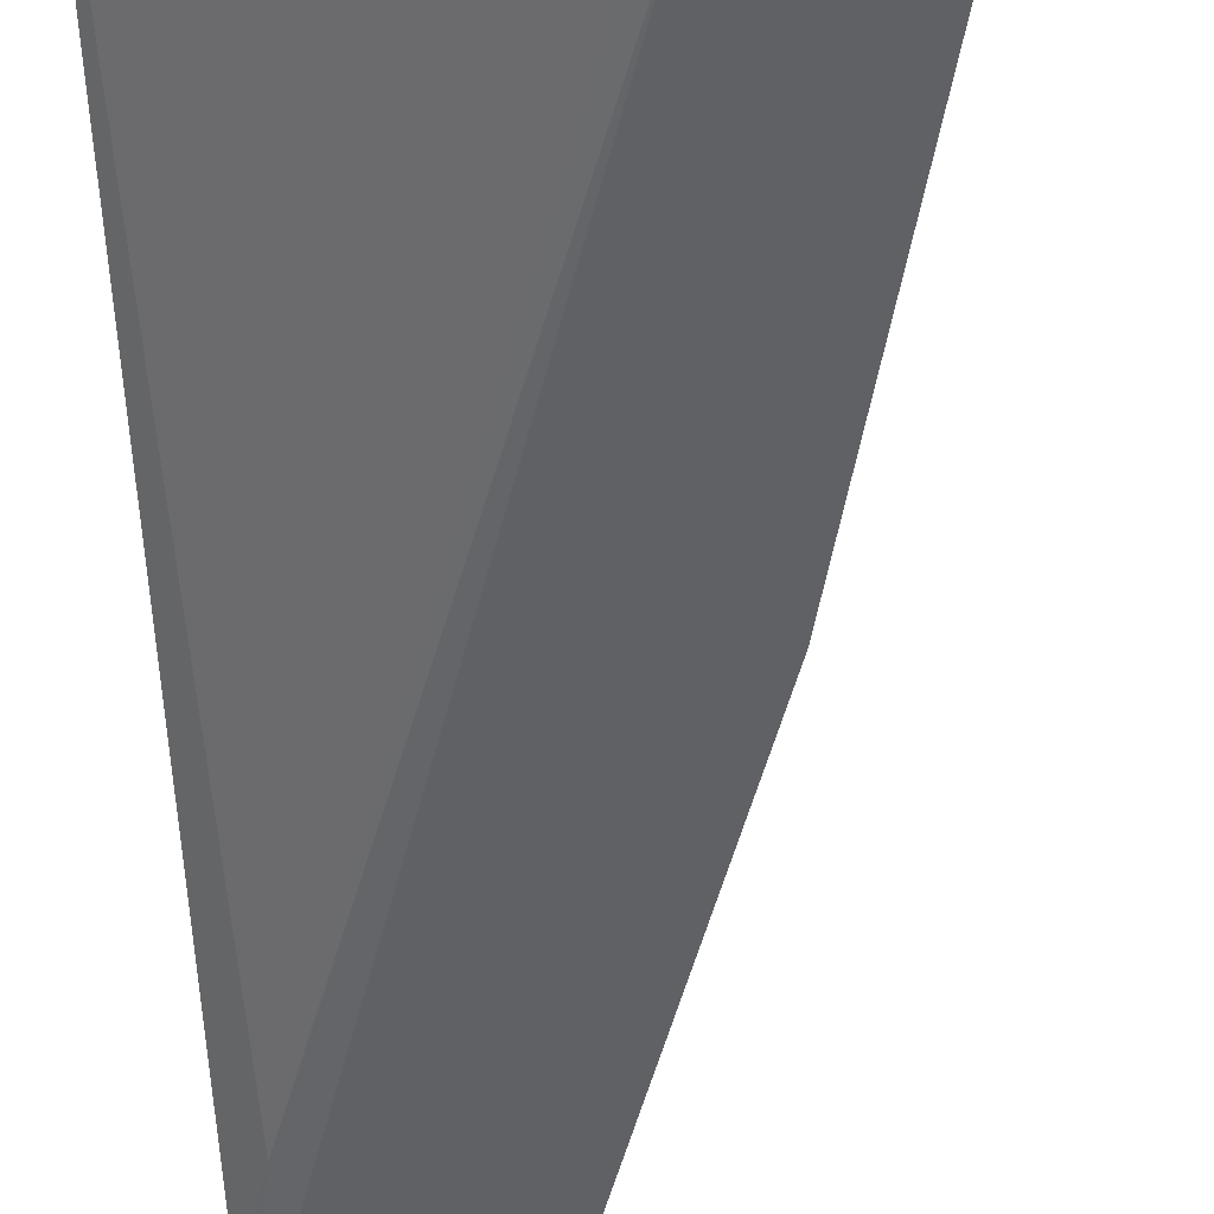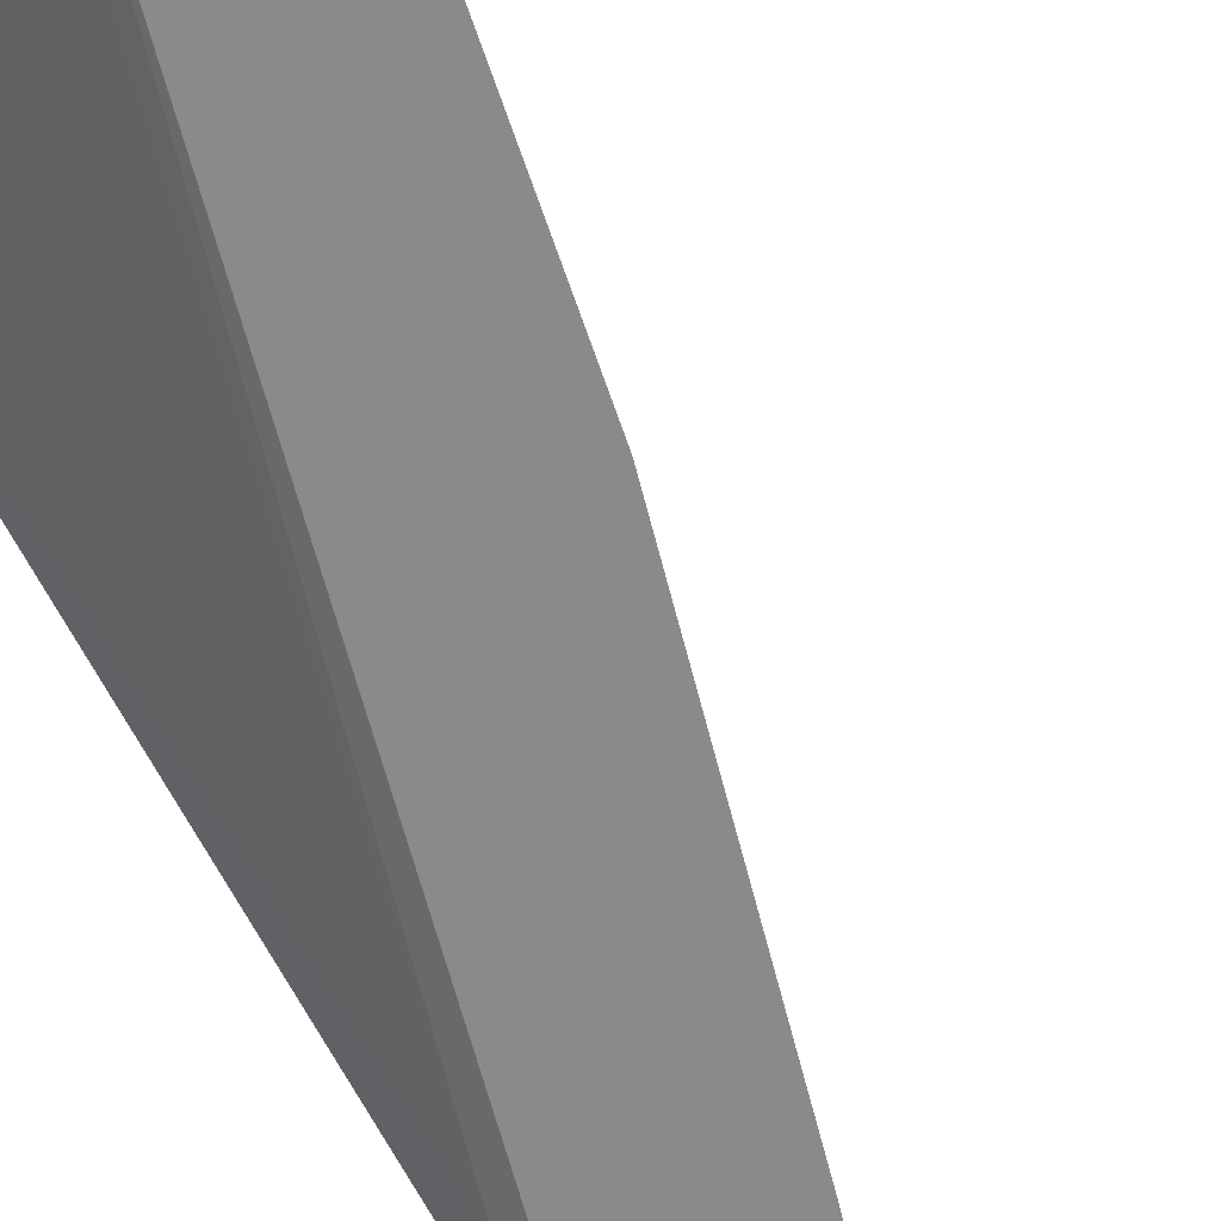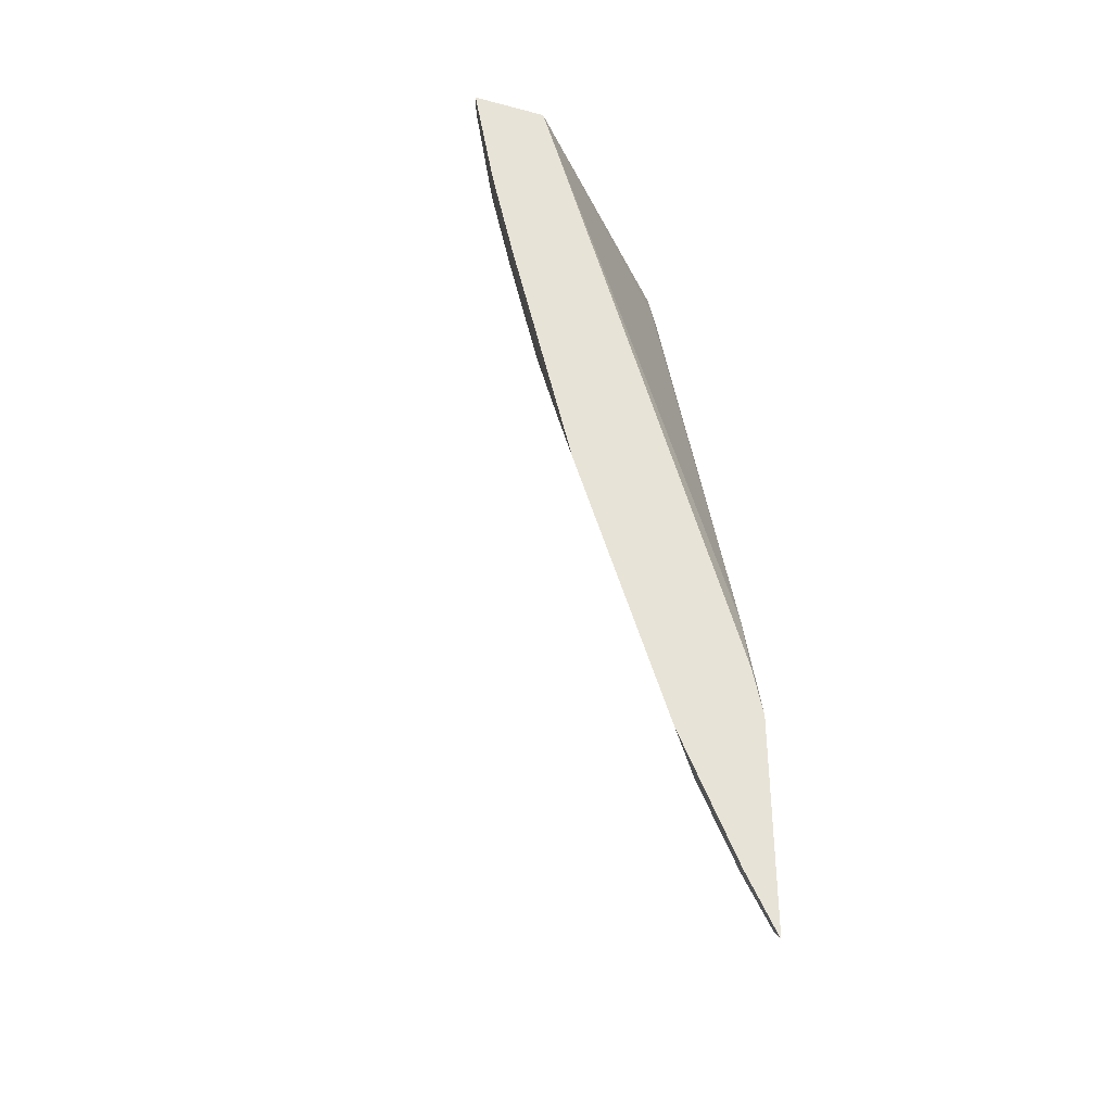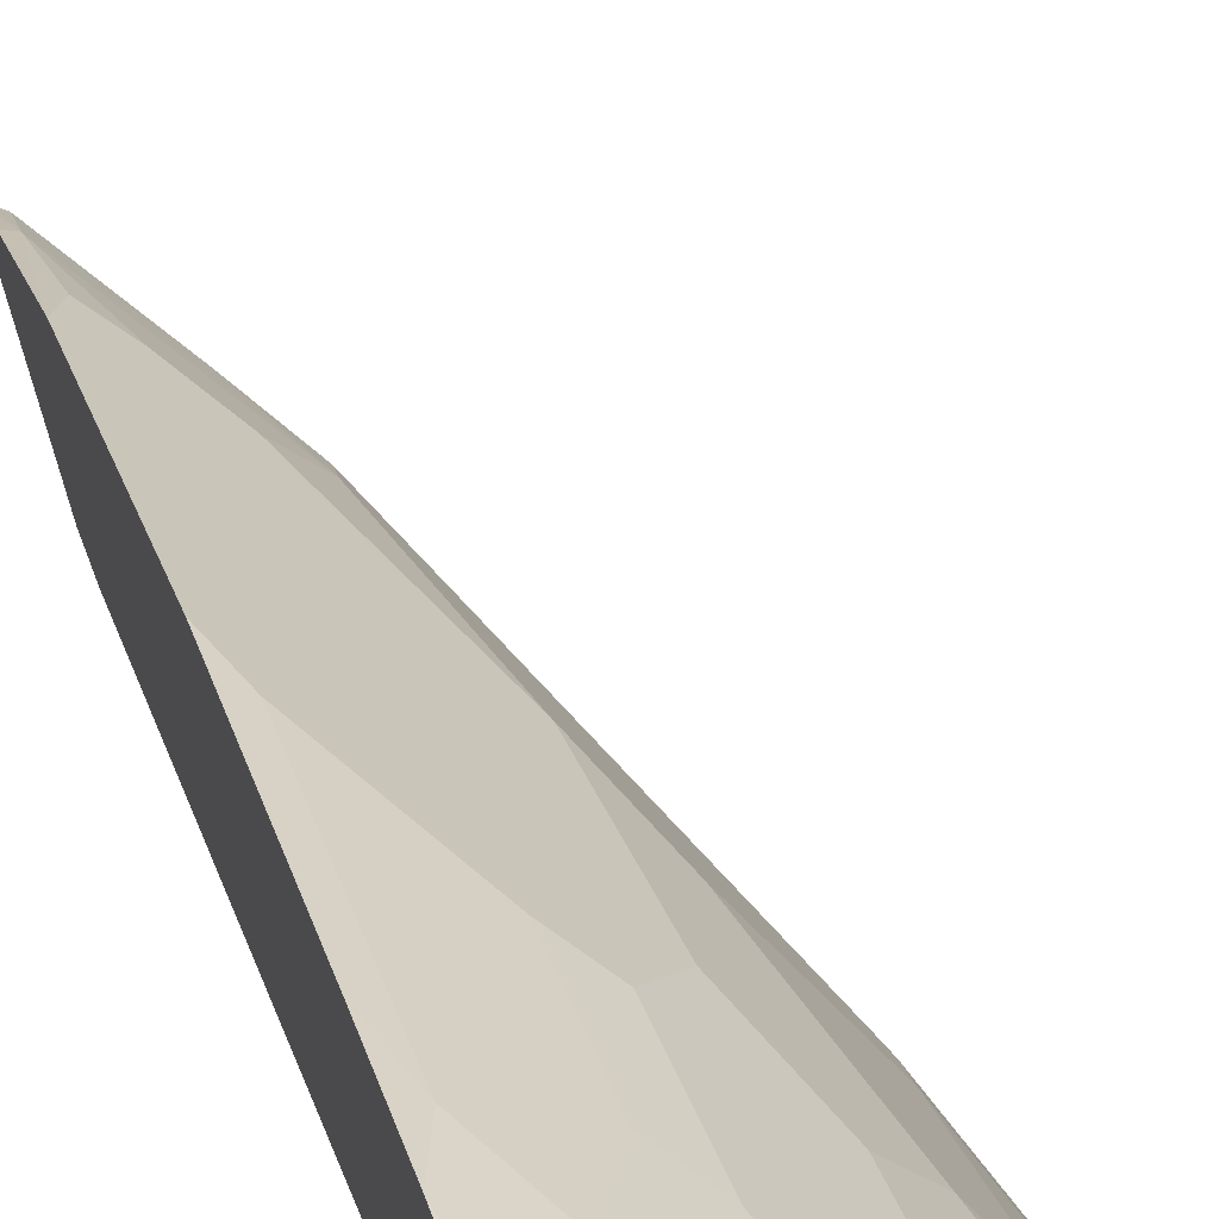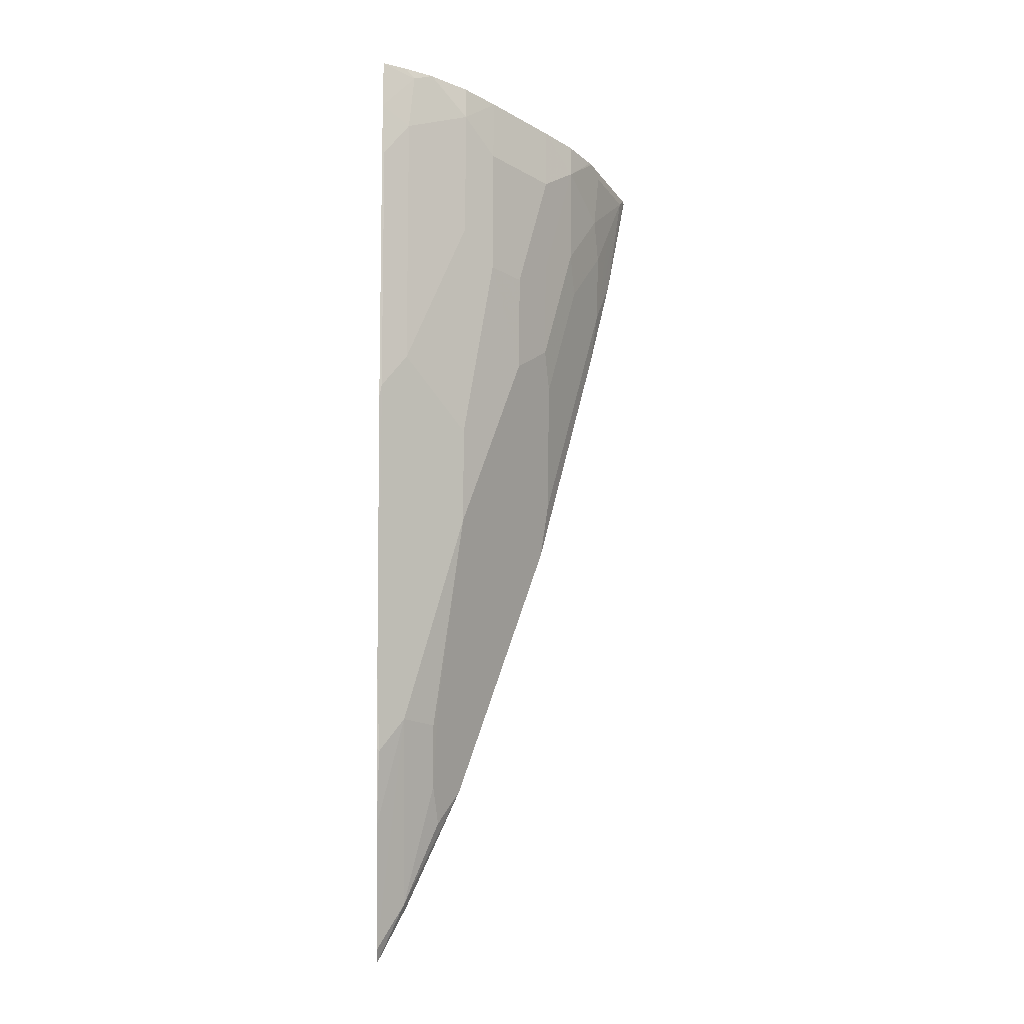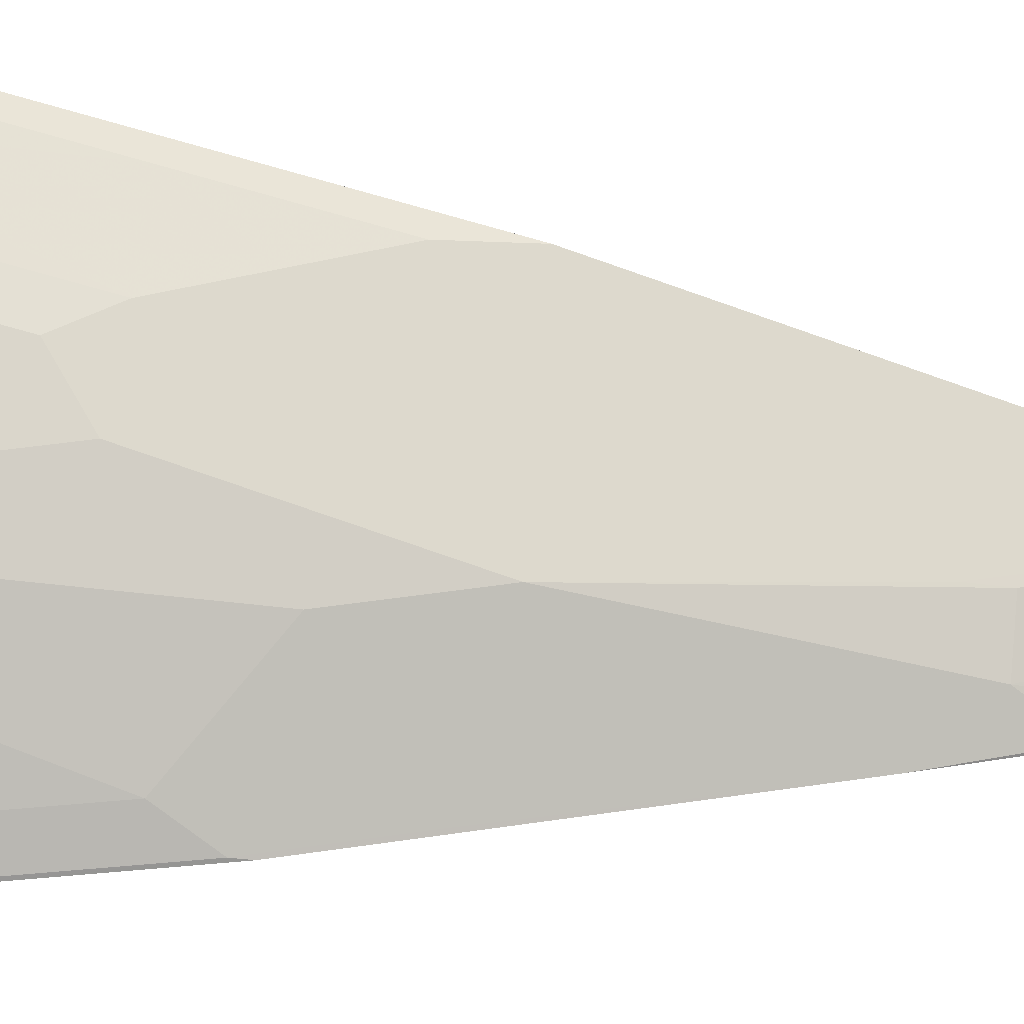
<metadata>
{"format":"obj","ext":"obj","renderer":"f3d","projection":"perspective","resolution":1024,"background":"white","views":[{"elev":-48.3,"azim":-175.3,"up":"+Z"},{"elev":-63.5,"azim":-147.4,"up":"+Z"},{"elev":-36.3,"azim":71.1,"up":"+Y"},{"elev":43.7,"azim":164.4,"up":"+Z"},{"elev":-19.3,"azim":-91.1,"up":"+Y"},{"elev":36.7,"azim":-83.2,"up":"+Z"}]}
</metadata>
<code>
v -0.2509 0.3381 0.5085
v -0.4864 0.3381 0.295
v -0.2509 0.3381 0.5853
v -0.2509 0.3132 0.5007
v -0.4591 0.2922 0.3026
v -0.563 0.3381 0.295
v -0.4668 0.2844 0.295
v -0.2567 0.3381 0.5838
v -0.2509 0.2193 0.5633
v -0.2509 -0.3363 0.305
v -0.2713 -0.2712 0.3026
v -0.5478 0.3287 0.3287
v -0.5525 0.3381 0.3193
v -0.5569 0.2883 0.295
v -0.2509 -0.3851 0.295
v -0.2661 0.3381 0.5791
v -0.2661 0.3287 0.5791
v -0.2661 0.1722 0.5478
v -0.2509 0.1176 0.5398
v -0.5384 0.3381 0.3475
v -0.5426 0.2712 0.3235
v -0.5113 0.3026 0.3861
v -0.549 0.2372 0.295
v -0.5478 0.2347 0.2974
v -0.2509 -0.6042 0.295
v -0.2849 0.3381 0.5697
v -0.3193 0.3381 0.5525
v -0.3287 0.3287 0.5478
v -0.3235 0.2712 0.5426
v -0.2817 0.2817 0.5635
v -0.2661 0.0469 0.5165
v -0.2974 0.2347 0.5478
v -0.2661 -0.07826 0.4852
v -0.2509 -0.1329 0.4772
v -0.5372 0.3381 0.3494
v -0.5113 0.1461 0.3235
v -0.48 0.2712 0.4174
v -0.4808 0.3381 0.4183
v -0.5113 0.3381 0.3861
v -0.5364 0.3381 0.3506
v -0.48 0.1773 0.3861
v -0.4487 0.1461 0.4174
v -0.5483 0.2342 0.295
v -0.5141 0.09717 0.295
v -0.4852 -0.01573 0.2974
v -0.2509 -0.5445 0.3255
v -0.2609 -0.5426 0.3235
v -0.2554 -0.5997 0.295
v -0.3475 0.3381 0.5384
v -0.3861 0.3026 0.5113
v -0.3548 0.2087 0.5113
v -0.3287 0.1722 0.5165
v -0.3287 0.0469 0.4852
v -0.2974 -0.01573 0.4852
v -0.2922 -0.04183 0.48
v -0.2509 -0.4146 0.3833
v -0.48 0.0208 0.3235
v -0.4487 0.2712 0.4487
v -0.4182 0.3381 0.4808
v -0.4174 -0.04183 0.3861
v -0.3861 0.05216 0.4487
v -0.4174 0.1461 0.4487
v -0.3861 -0.04183 0.4174
v -0.4857 -0.01619 0.295
v -0.4827 -0.02799 0.295
v -0.4539 -0.1096 0.2974
v -0.3913 -0.1722 0.36
v -0.2637 -0.5914 0.295
v -0.2661 -0.4539 0.36
v -0.2922 -0.4173 0.3548
v -0.2922 -0.48 0.3235
v -0.3494 0.3381 0.5372
v -0.3506 0.3381 0.5363
v -0.3861 0.3381 0.5113
v -0.4174 0.2712 0.48
v -0.3861 0.1773 0.48
v -0.3548 0.08343 0.48
v -0.3496 -0.1305 0.4122
v -0.2557 -0.4122 0.3809
v -0.3861 -0.1356 0.3861
v -0.3287 -0.3287 0.36
v -0.3889 -0.3097 0.295
v -0.3548 -0.3547 0.3235
v -0.3262 -0.4661 0.295
v -0.3235 -0.3547 0.3548
v -0.3613 -0.3888 0.295
v -0.36 -0.3912 0.2974
f 41 60 42
f 42 61 62
f 42 62 75
f 42 75 58
f 42 60 63
f 42 63 61
f 44 64 45
f 45 64 65
f 47 70 71
f 45 82 66
f 45 66 67
f 45 67 60
f 45 60 57
f 46 56 47
f 47 68 48
f 47 56 69
f 47 69 70
f 45 65 82
f 41 57 60
f 31 53 54
f 37 42 58
f 47 71 68
f 25 46 47
f 25 47 48
f 27 49 28
f 28 49 50
f 28 50 29
f 29 32 30
f 29 50 51
f 38 58 59
f 29 51 52
f 31 32 53
f 31 54 33
f 32 52 53
f 33 54 55
f 33 55 34
f 34 55 56
f 36 45 57
f 37 58 38
f 29 52 32
f 49 72 50
f 61 75 62
f 50 73 74
f 84 87 86
f 66 82 67
f 67 82 83
f 67 83 80
f 68 71 83
f 68 83 84
f 69 79 81
f 69 81 70
f 63 81 78
f 70 85 83
f 70 81 85
f 78 81 79
f 80 83 85
f 80 85 81
f 82 86 87
f 82 87 83
f 83 87 84
f 24 45 36
f 70 83 71
f 50 72 73
f 63 80 81
f 61 76 75
f 50 74 59
f 50 59 75
f 50 75 76
f 50 76 77
f 50 77 51
f 51 77 53
f 51 53 52
f 53 77 63
f 61 63 77
f 53 63 55
f 55 63 78
f 55 78 79
f 55 79 56
f 56 79 69
f 58 75 59
f 60 67 80
f 60 80 63
f 61 77 76
f 53 55 54
f 24 44 45
f 1 8 3
f 23 43 24
f 1 46 25
f 1 25 15
f 1 15 10
f 1 10 4
f 1 4 5
f 2 5 7
f 2 7 15
f 2 15 25
f 2 25 48
f 2 48 68
f 2 68 84
f 2 84 86
f 2 86 82
f 2 82 65
f 2 65 64
f 2 64 44
f 2 44 43
f 1 56 46
f 1 34 56
f 1 19 34
f 1 9 19
f 24 43 44
f 1 2 6
f 1 6 13
f 1 13 20
f 1 20 35
f 1 35 40
f 1 40 39
f 1 39 38
f 2 43 23
f 1 38 59
f 1 74 73
f 1 73 72
f 1 72 49
f 1 49 27
f 1 27 26
f 1 26 16
f 1 16 8
f 1 3 9
f 1 59 74
f 2 23 14
f 1 5 2
f 3 8 9
f 17 29 30
f 17 30 18
f 18 31 19
f 18 30 32
f 18 32 31
f 19 31 33
f 19 33 34
f 20 22 35
f 17 28 29
f 21 24 36
f 22 37 38
f 22 38 39
f 2 14 6
f 22 40 35
f 22 36 57
f 22 57 41
f 22 41 42
f 22 42 37
f 21 36 22
f 17 27 28
f 22 39 40
f 16 26 17
f 17 26 27
f 4 10 11
f 4 11 5
f 6 12 13
f 6 14 12
f 7 11 15
f 8 16 17
f 8 17 9
f 9 18 19
f 5 11 7
f 10 15 11
f 12 20 13
f 12 14 21
f 12 21 22
f 12 22 20
f 14 23 24
f 9 17 18
f 14 24 21

</code>
